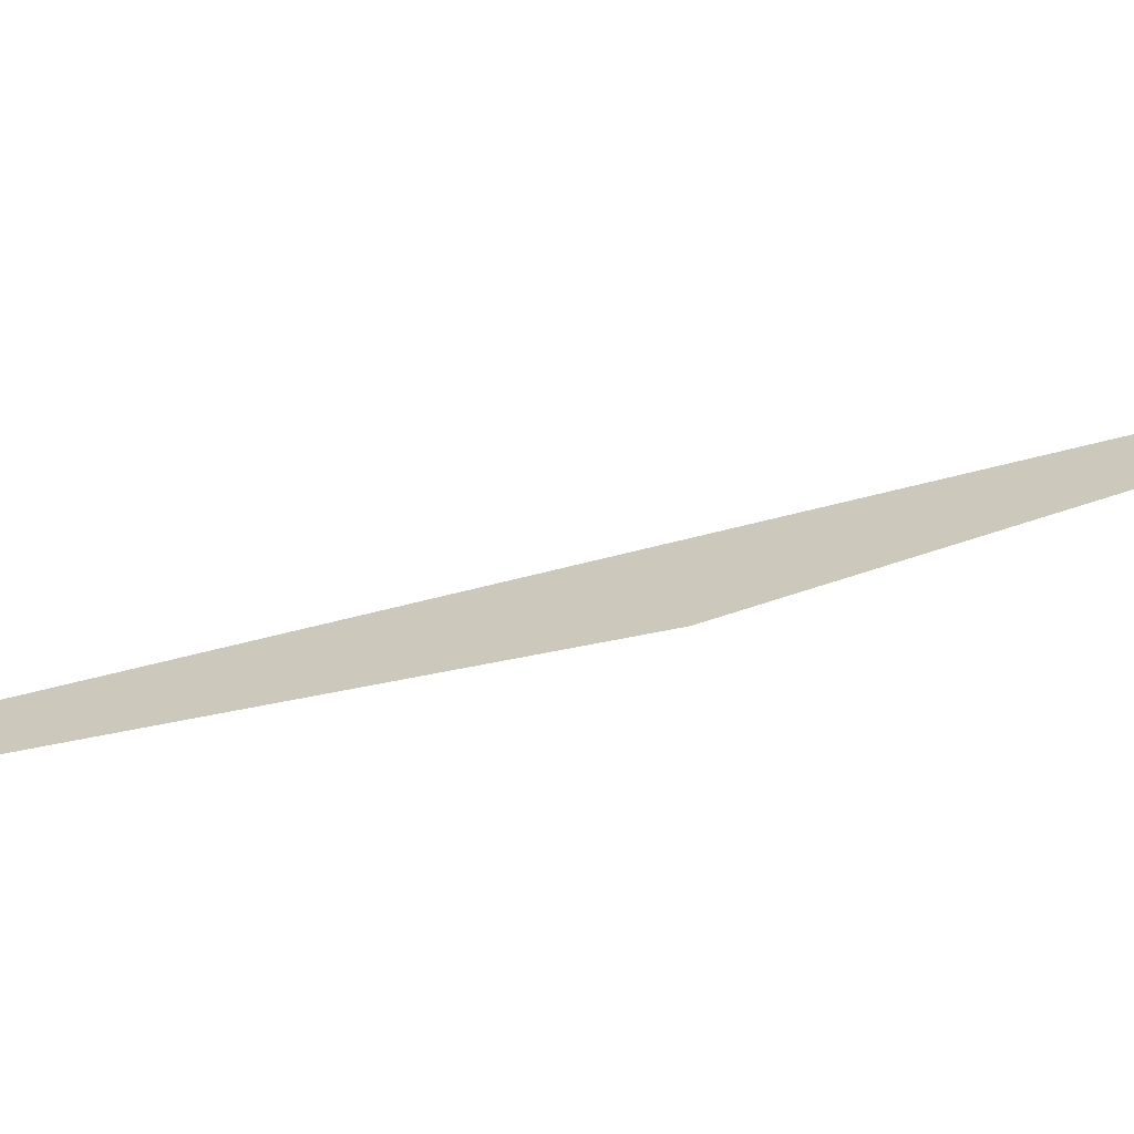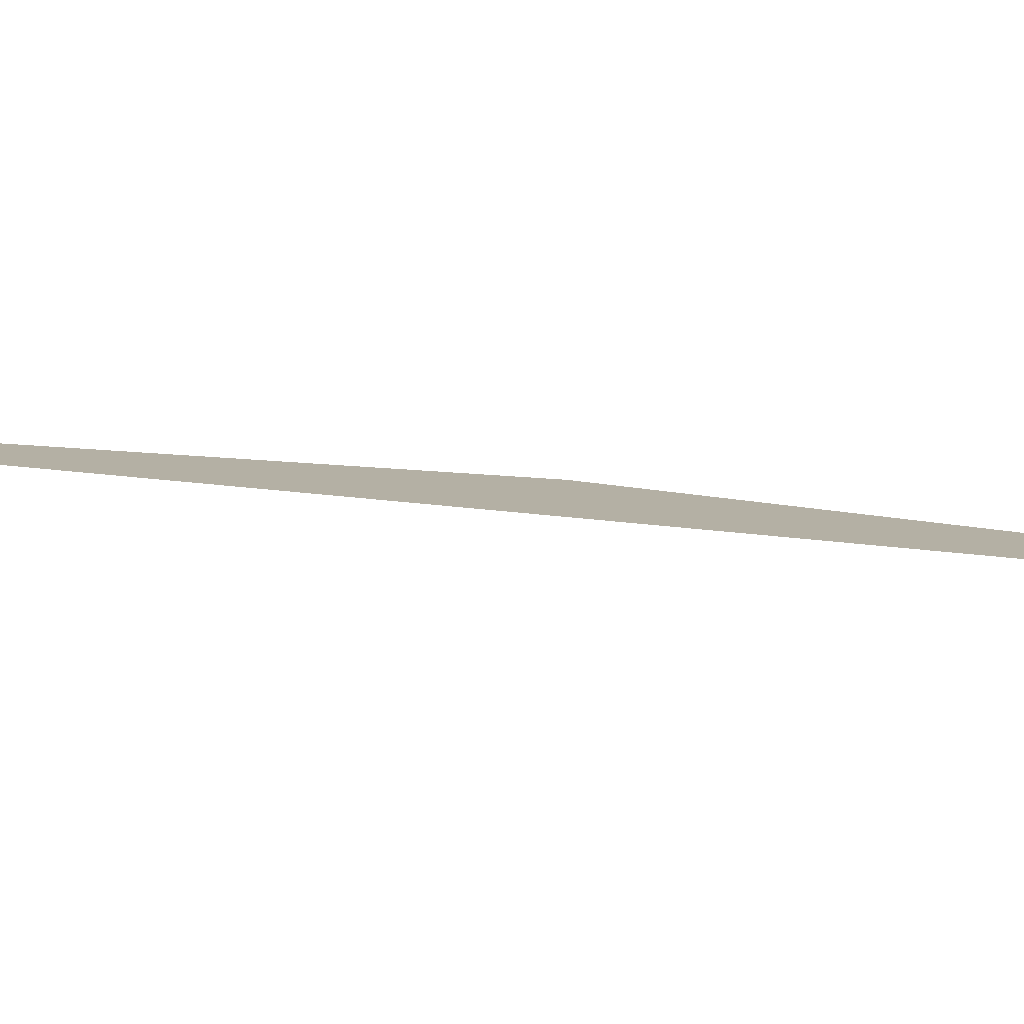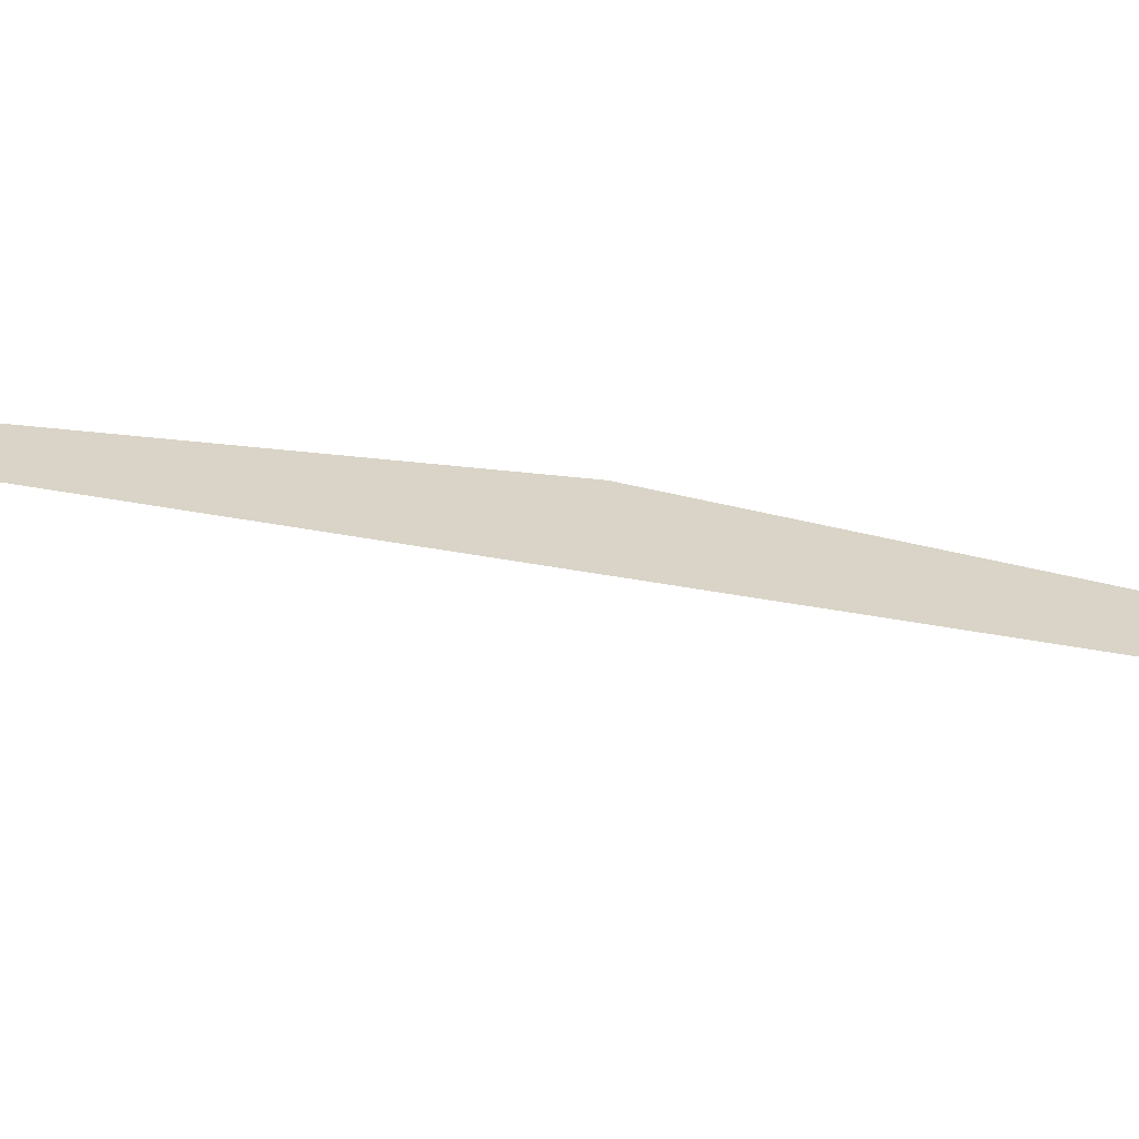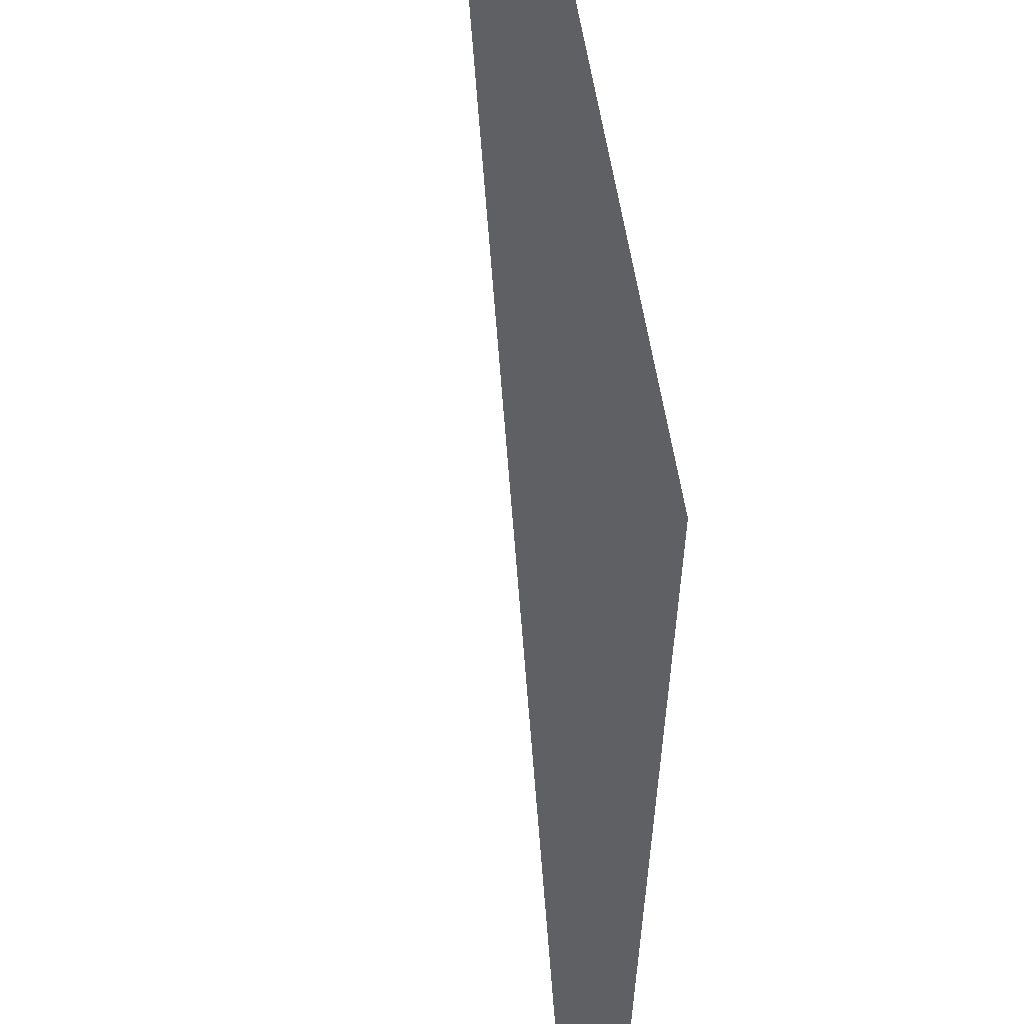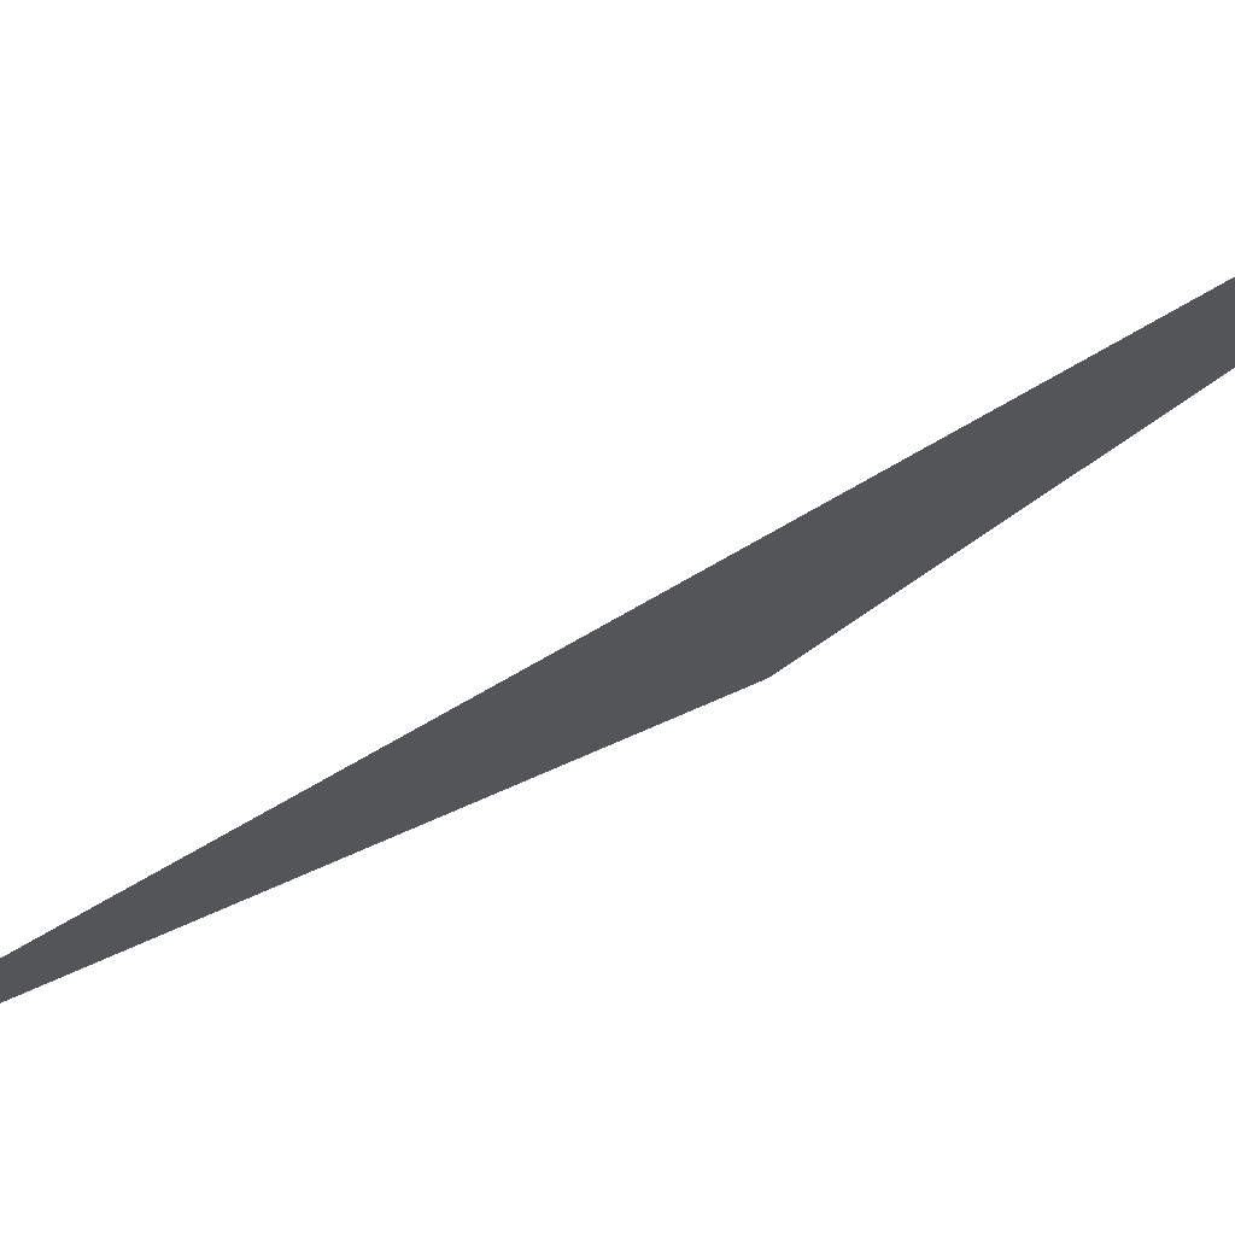
<metadata>
{"format":"obj","ext":"obj","renderer":"f3d","projection":"perspective","resolution":1024,"background":"white","views":[{"elev":22.1,"azim":45.2,"up":"+Z"},{"elev":11.4,"azim":-77.9,"up":"+Z"},{"elev":28.4,"azim":-85.0,"up":"+Z"},{"elev":-42.8,"azim":-9.6,"up":"+Z"},{"elev":-24.8,"azim":-50.1,"up":"+Z"}]}
</metadata>
<code>
o #ID2421
v 0.6383 -0.04779 -0.001493
v 0.6379 -0.04947 -0.001493
v 0.6382 -0.04864 -0.001493
v 0.6382 -0.04864 -0.001493
v 0.6379 -0.04947 -0.001493
v 0.6383 -0.04779 -0.001493
f 1 2 3
f 4 5 6

</code>
